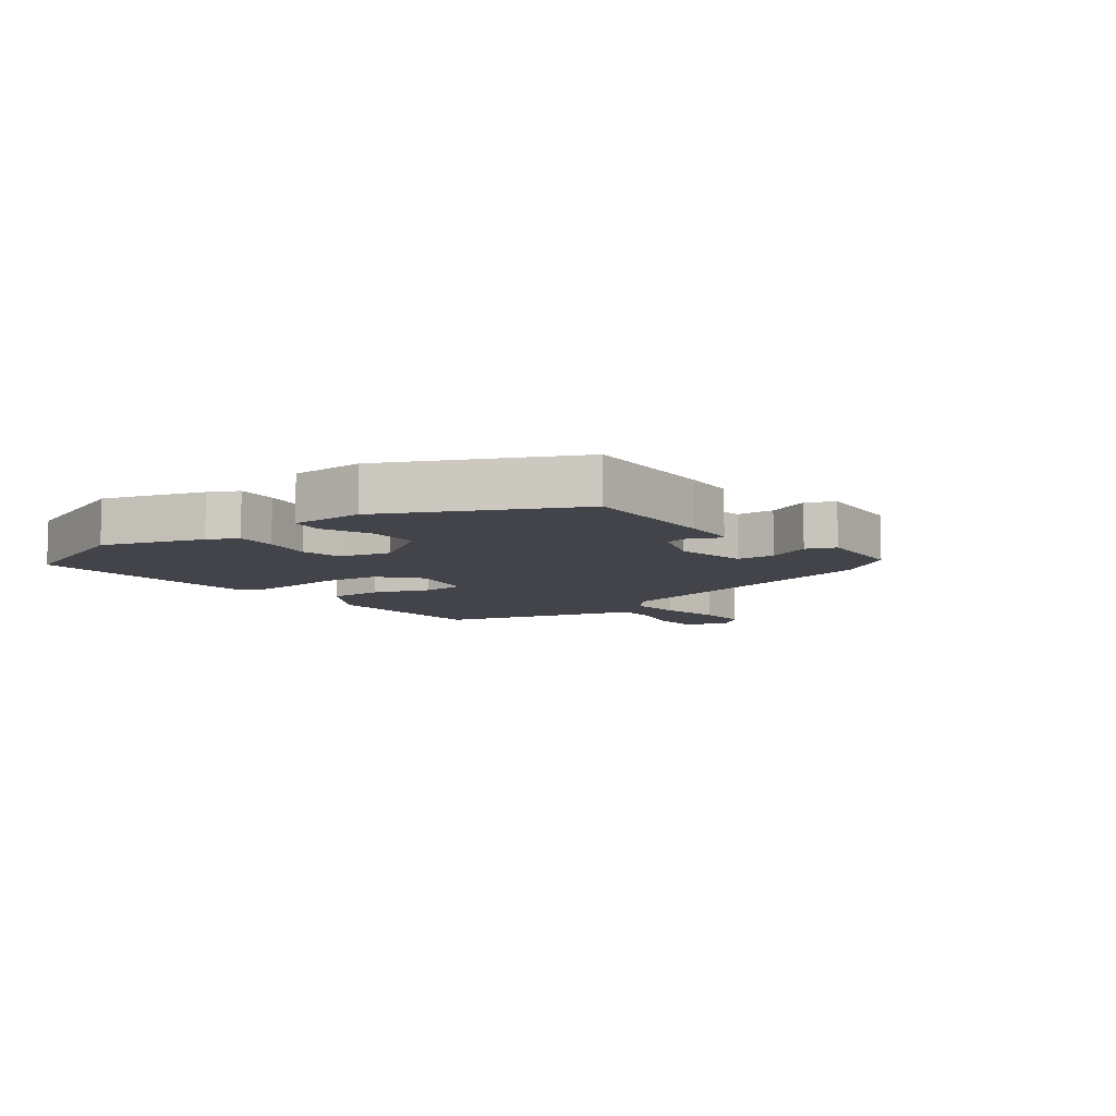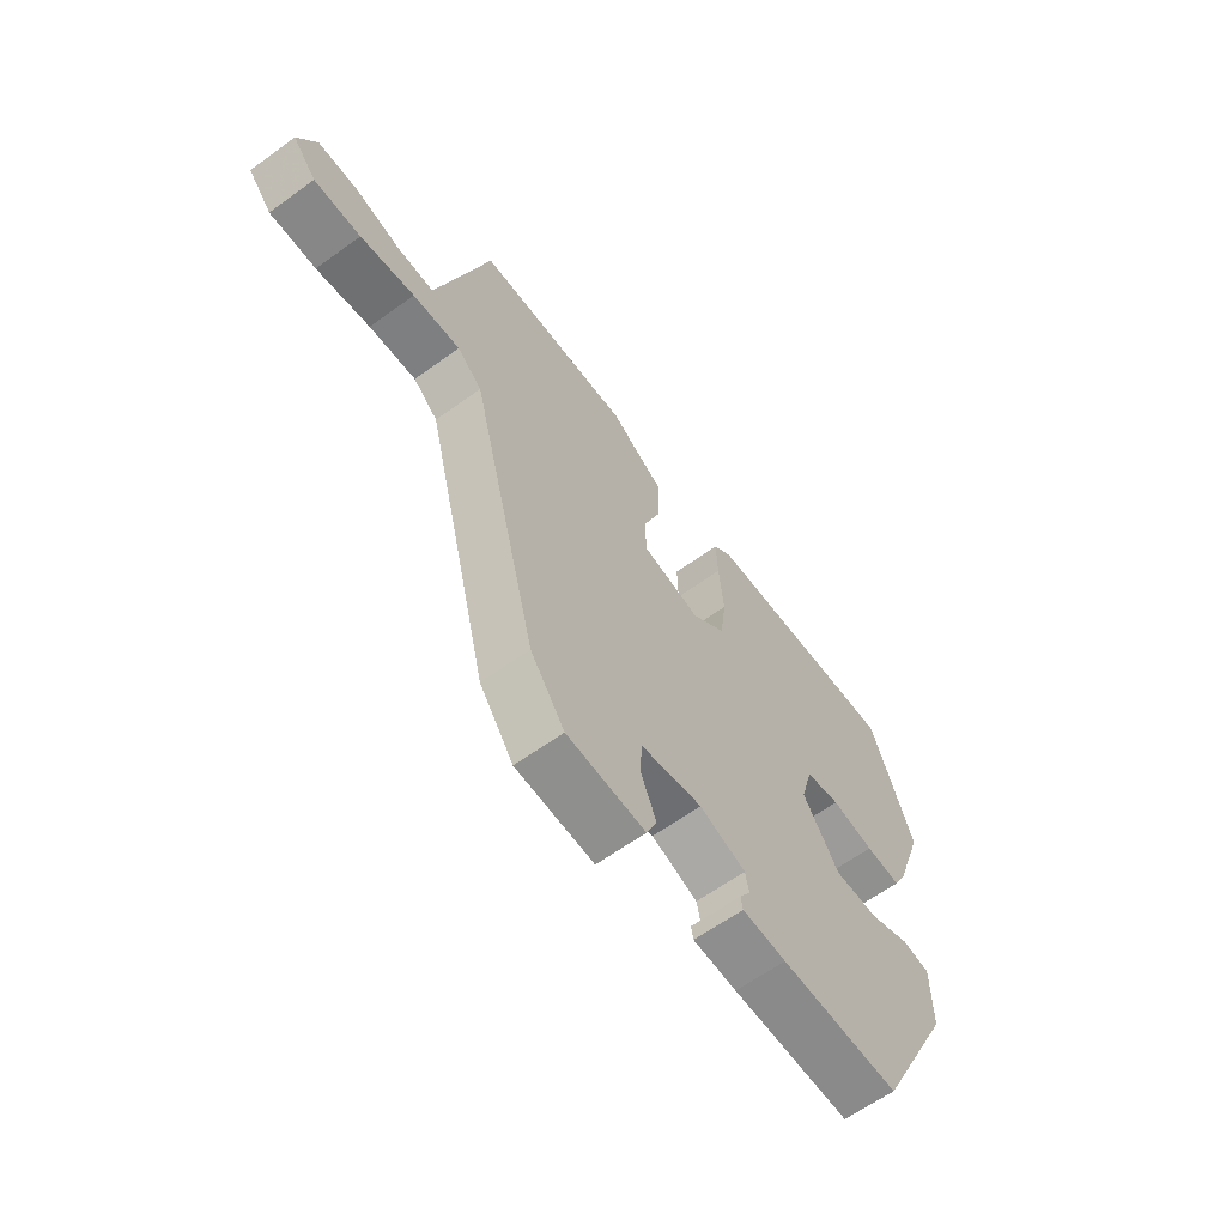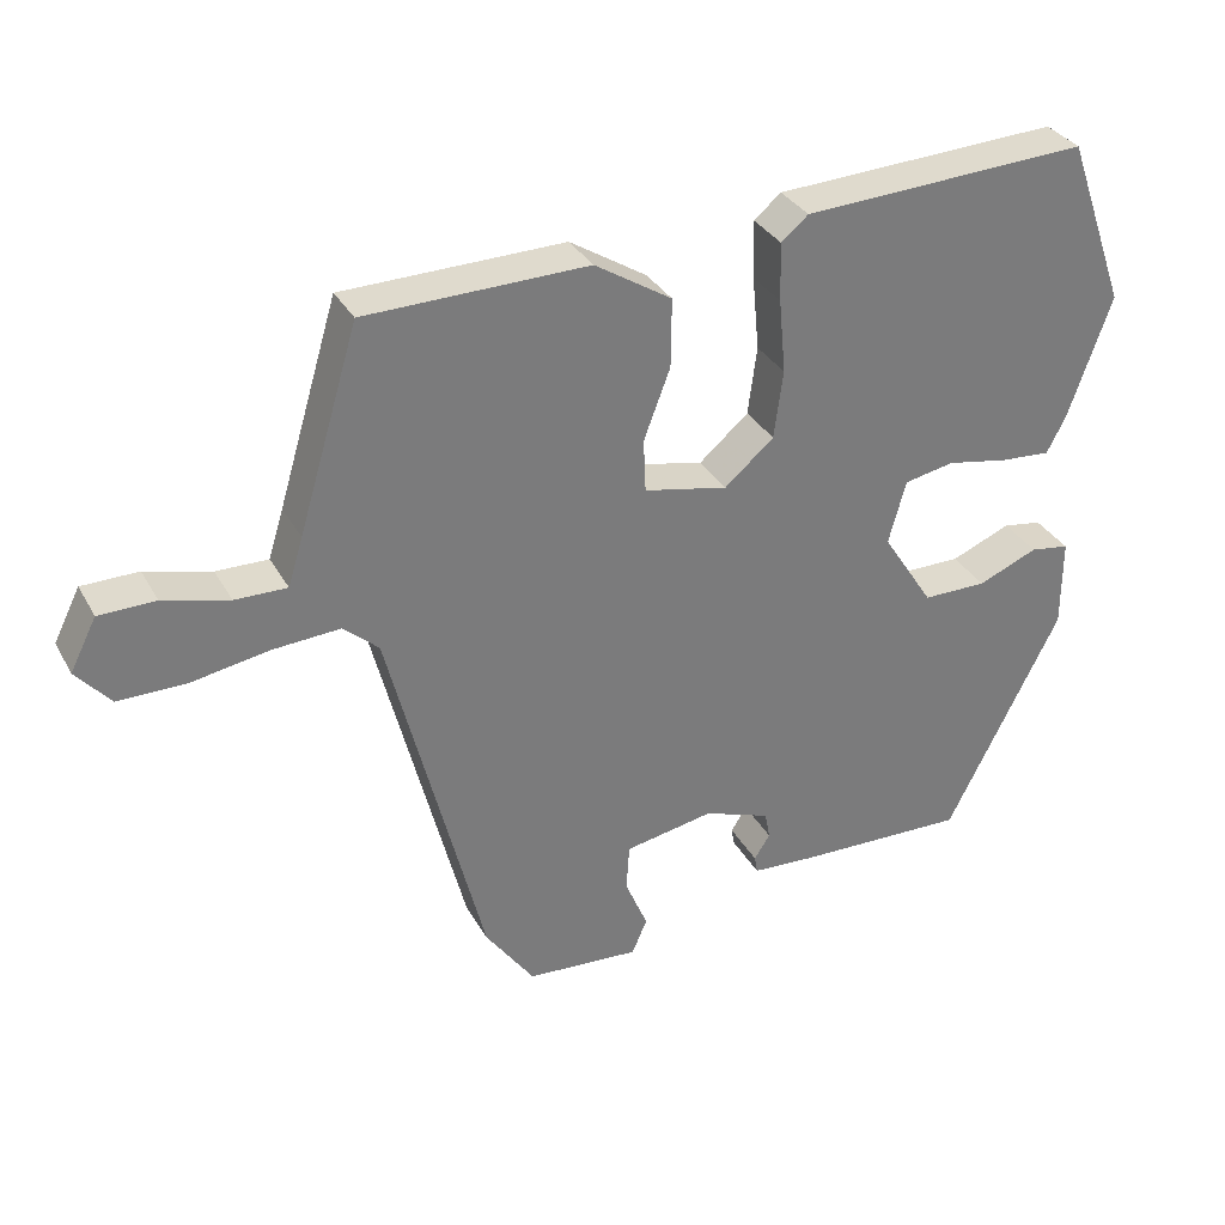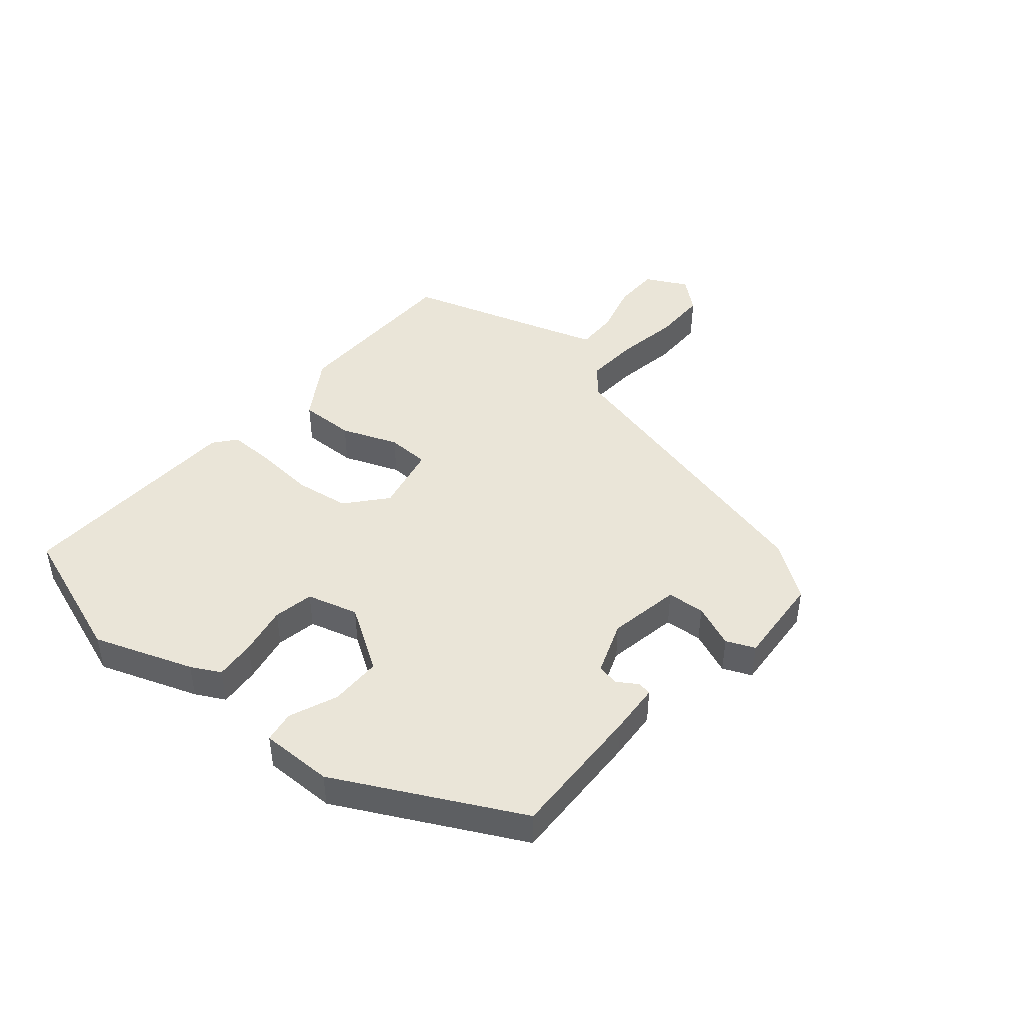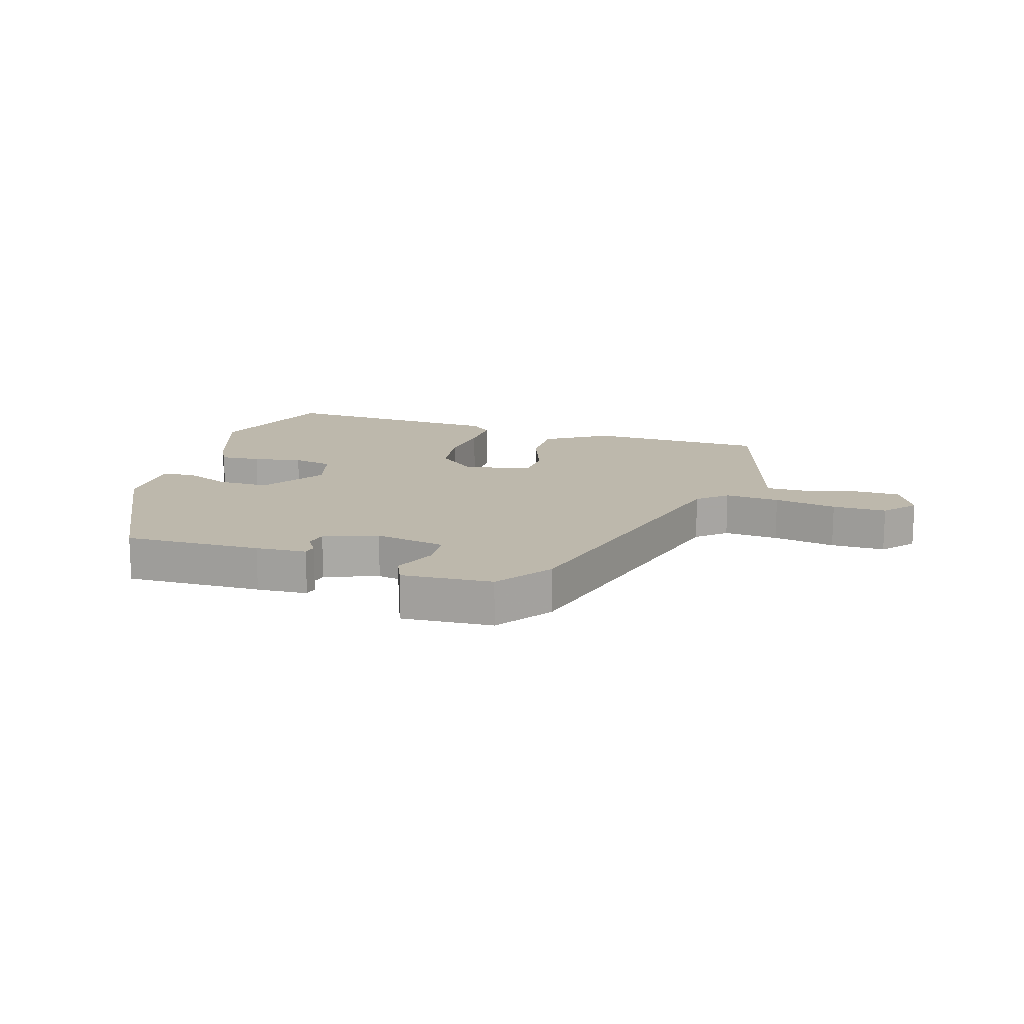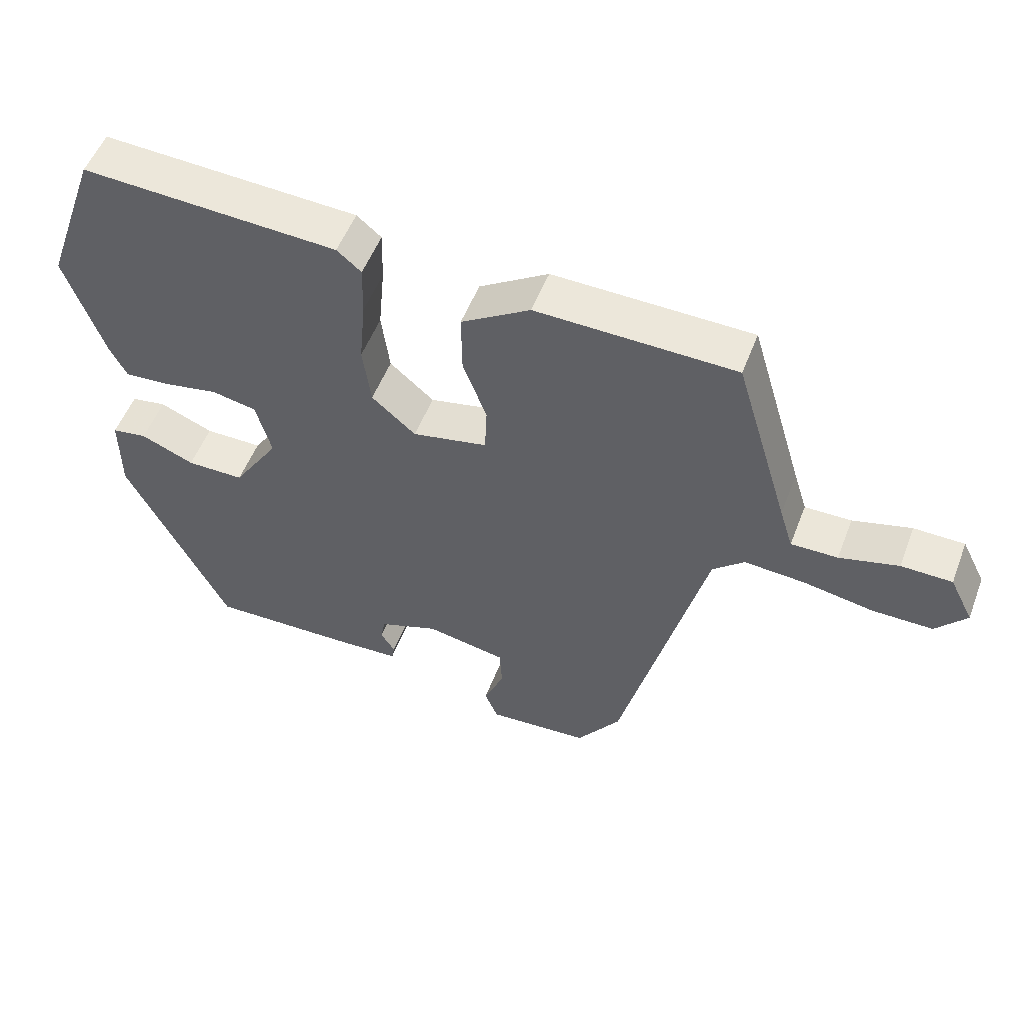
<metadata>
{"format":"obj","ext":"obj","renderer":"f3d","projection":"perspective","resolution":1024,"background":"white","views":[{"elev":-8.5,"azim":127.6,"up":"+Y"},{"elev":-62.5,"azim":-53.7,"up":"+Z"},{"elev":32.7,"azim":-25.0,"up":"+Z"},{"elev":44.7,"azim":129.8,"up":"+Y"},{"elev":14.9,"azim":-162.8,"up":"+Y"},{"elev":53.0,"azim":-159.2,"up":"+Z"}]}
</metadata>
<code>
v -0.33 0.07 -0.449
v -0.456 0.07 0.046
v -0.503 0.07 0.087
v -0.593 0.07 0.081
v -0.696 0.07 0.063
v -0.785 0.07 0.063
v -0.83 0.07 0.115
v -0.795 0.07 0.184
v -0.72 0.07 0.185
v -0.633 0.07 0.162
v -0.564 0.07 0.161
v -0.544 0.07 0.225
v -0.464 0.07 0.491
v -0.17 0.07 0.497
v -0.068 0.07 0.433
v -0.069 0.07 0.342
v -0.104 0.07 0.249
v -0.101 0.07 0.179
v 0.01 0.07 0.156
v 0.075 0.07 0.212
v 0.087 0.07 0.302
v 0.078 0.07 0.4
v 0.076 0.07 0.477
v 0.112 0.07 0.507
v 0.491 0.07 0.526
v 0.571 0.07 0.303
v 0.514 0.07 0.14
v 0.489 0.07 0.092
v 0.422 0.07 0.097
v 0.341 0.07 0.112
v 0.275 0.07 0.099
v 0.252 0.07 0.015
v 0.32 0.07 -0.09
v 0.405 0.07 -0.09
v 0.484 0.07 -0.057
v 0.536 0.07 -0.065
v 0.536 0.07 -0.184
v 0.385 0.07 -0.483
v 0.159 0.07 -0.477
v 0.075 0.07 -0.472
v 0.071 0.07 -0.449
v 0.092 0.07 -0.416
v 0.085 0.07 -0.38
v -0.003 0.07 -0.348
v -0.121 0.07 -0.37
v -0.125 0.07 -0.432
v -0.095 0.07 -0.503
v -0.115 0.07 -0.55
v -0.265 0.07 -0.54
v -0.33 0 -0.449
v -0.456 0 0.046
v -0.503 0 0.087
v -0.593 0 0.081
v -0.696 0 0.063
v -0.785 0 0.063
v -0.83 0 0.115
v -0.795 0 0.184
v -0.72 0 0.185
v -0.633 0 0.162
v -0.564 0 0.161
v -0.544 0 0.225
v -0.464 0 0.491
v -0.17 0 0.497
v -0.068 0 0.433
v -0.069 0 0.342
v -0.104 0 0.249
v -0.101 0 0.179
v 0.01 0 0.156
v 0.075 0 0.212
v 0.087 0 0.302
v 0.078 0 0.4
v 0.076 0 0.477
v 0.112 0 0.507
v 0.491 0 0.526
v 0.571 0 0.303
v 0.514 0 0.14
v 0.489 0 0.092
v 0.422 0 0.097
v 0.341 0 0.112
v 0.275 0 0.099
v 0.252 0 0.015
v 0.32 0 -0.09
v 0.405 0 -0.09
v 0.484 0 -0.057
v 0.536 0 -0.065
v 0.536 0 -0.184
v 0.385 0 -0.483
v 0.159 0 -0.477
v 0.075 0 -0.472
v 0.071 0 -0.449
v 0.092 0 -0.416
v 0.085 0 -0.38
v -0.003 0 -0.348
v -0.121 0 -0.37
v -0.125 0 -0.432
v -0.095 0 -0.503
v -0.115 0 -0.55
v -0.265 0 -0.54
f 46 47 48 49
f 45 46 49 1
f 39 40 41 42
f 39 42 43
f 38 39 43
f 37 38 43 44
f 34 35 36 37
f 33 34 37 44
f 27 28 29 30
f 25 26 27 30
f 25 30 31
f 24 25 31
f 21 22 23 24
f 21 24 31 32
f 14 15 16 17
f 12 13 14 17
f 11 12 17 18
f 7 8 9 10
f 7 10 11
f 4 5 6 7
f 3 4 7 11
f 2 3 11 18
f 45 1 2 18
f 32 33 44 45
f 20 21 32
f 19 20 32 45
f 18 19 45
f 98 97 96 95
f 50 98 95 94
f 91 90 89 88
f 92 91 88
f 92 88 87
f 93 92 87 86
f 86 85 84 83
f 93 86 83 82
f 79 78 77 76
f 79 76 75 74
f 80 79 74
f 80 74 73
f 73 72 71 70
f 81 80 73 70
f 66 65 64 63
f 66 63 62 61
f 67 66 61 60
f 59 58 57 56
f 60 59 56
f 56 55 54 53
f 60 56 53 52
f 67 60 52 51
f 67 51 50 94
f 94 93 82 81
f 81 70 69
f 94 81 69 68
f 94 68 67
f 1 50 51 2
f 2 51 52 3
f 3 52 53 4
f 4 53 54 5
f 5 54 55 6
f 6 55 56 7
f 7 56 57 8
f 8 57 58 9
f 9 58 59 10
f 10 59 60 11
f 11 60 61 12
f 12 61 62 13
f 13 62 63 14
f 14 63 64 15
f 15 64 65 16
f 16 65 66 17
f 17 66 67 18
f 18 67 68 19
f 19 68 69 20
f 20 69 70 21
f 21 70 71 22
f 22 71 72 23
f 23 72 73 24
f 24 73 74 25
f 25 74 75 26
f 26 75 76 27
f 27 76 77 28
f 28 77 78 29
f 29 78 79 30
f 30 79 80 31
f 31 80 81 32
f 32 81 82 33
f 33 82 83 34
f 34 83 84 35
f 35 84 85 36
f 36 85 86 37
f 37 86 87 38
f 38 87 88 39
f 39 88 89 40
f 40 89 90 41
f 41 90 91 42
f 42 91 92 43
f 43 92 93 44
f 44 93 94 45
f 45 94 95 46
f 46 95 96 47
f 47 96 97 48
f 48 97 98 49
f 49 98 50 1

</code>
